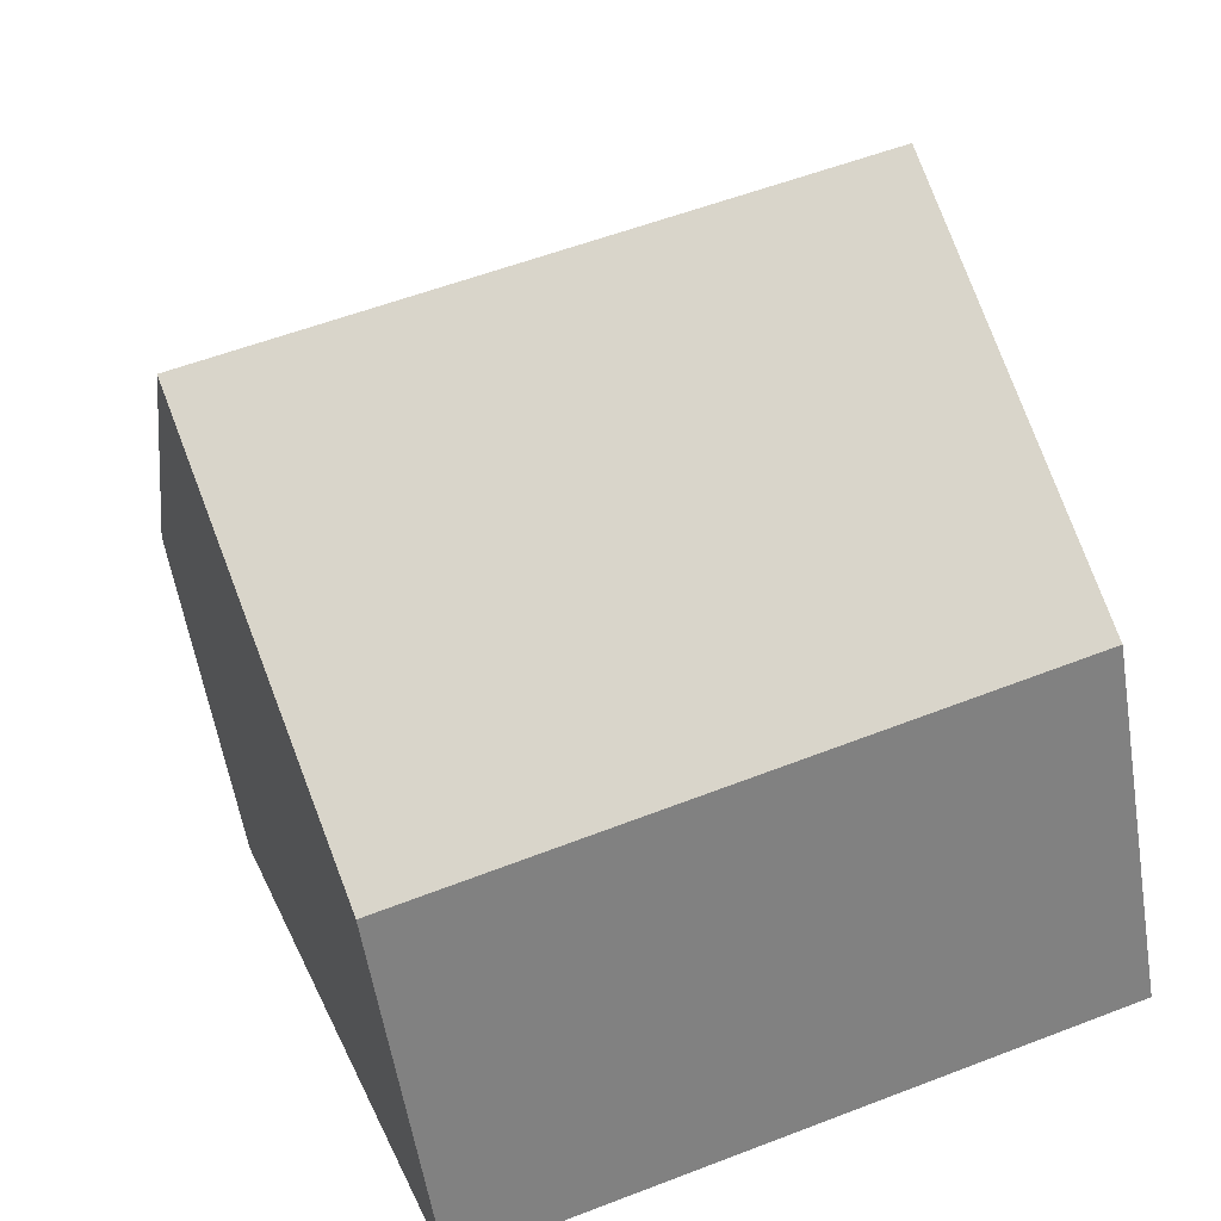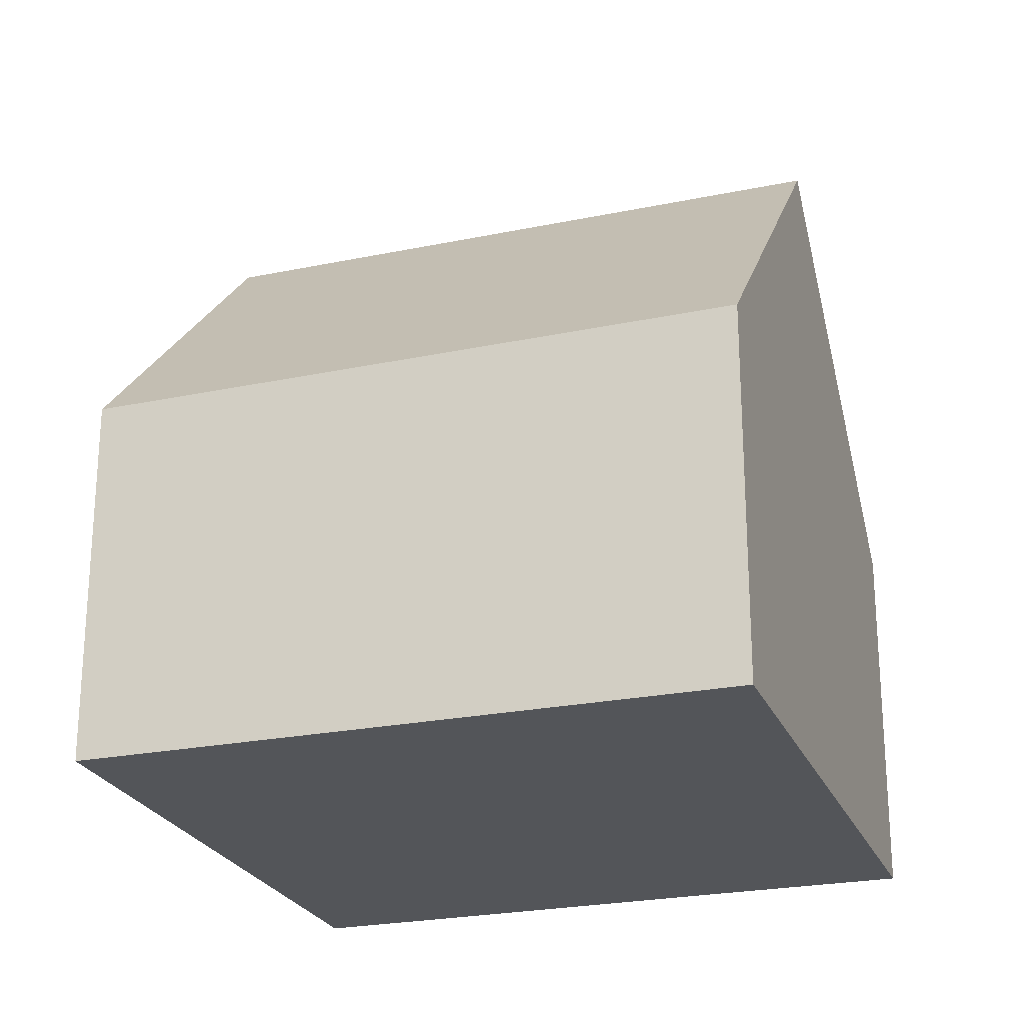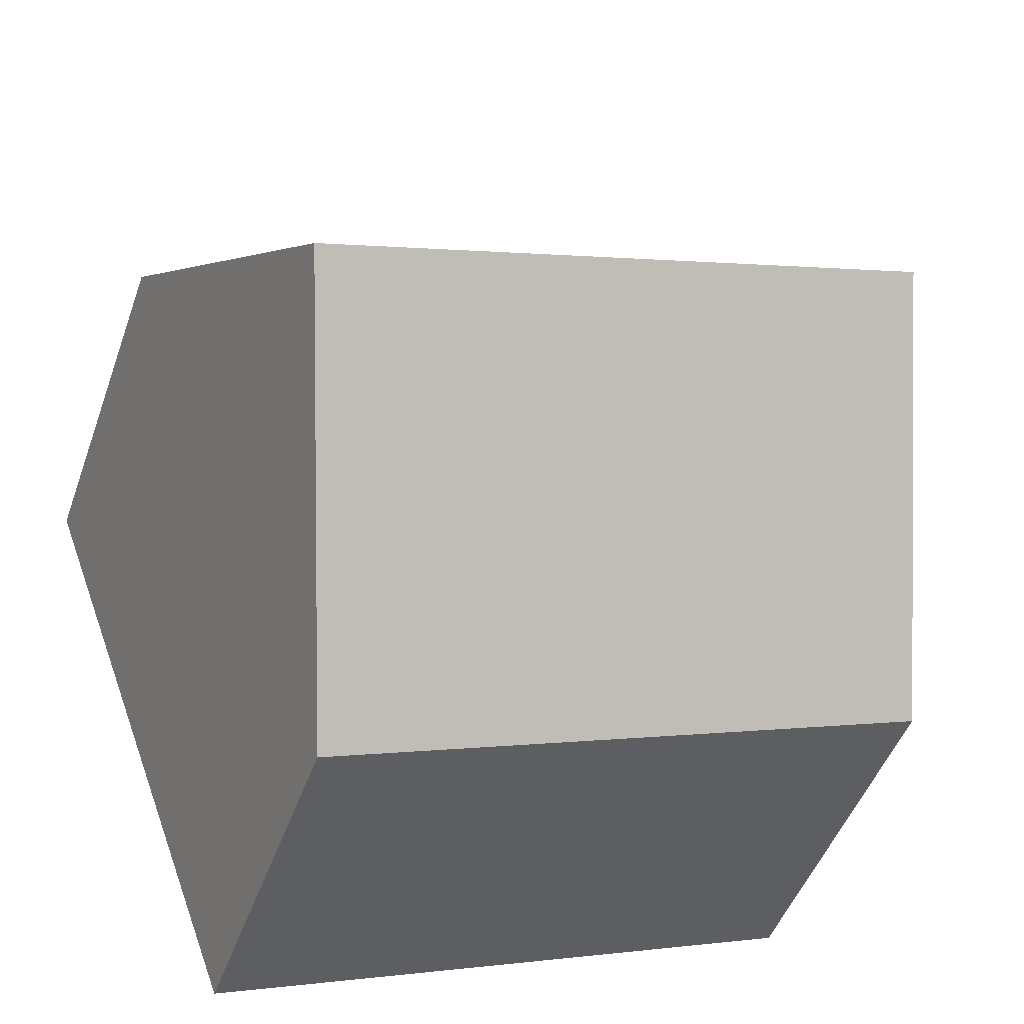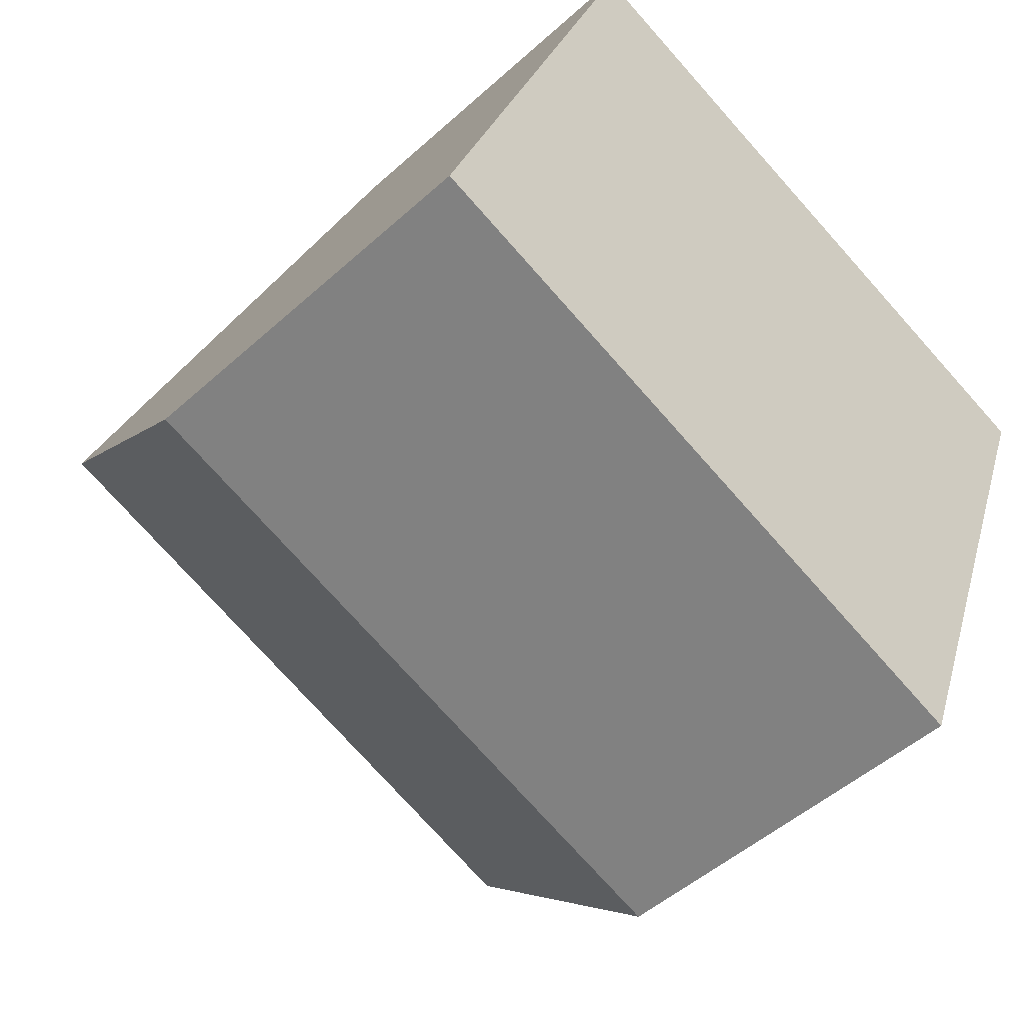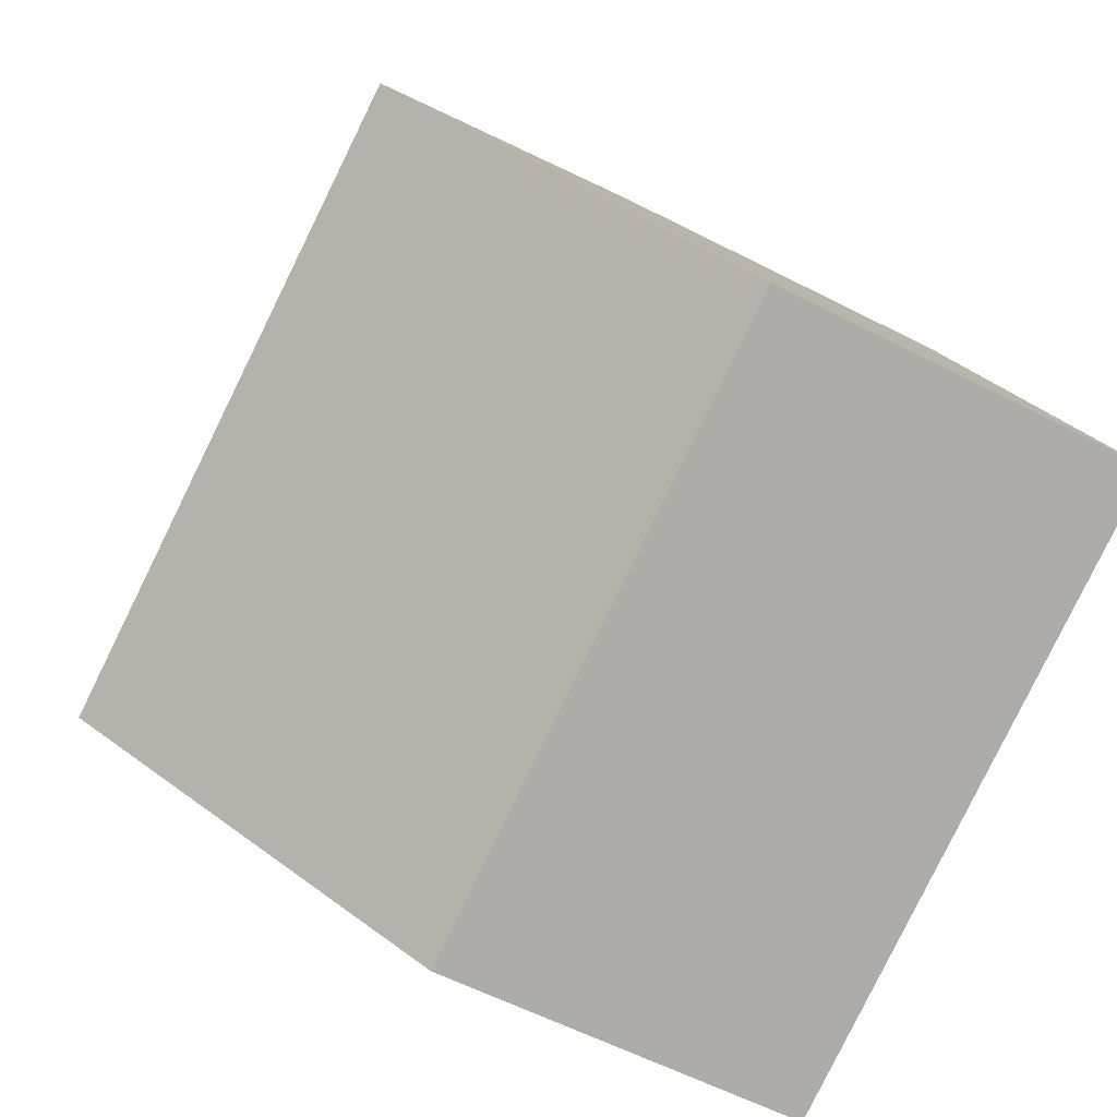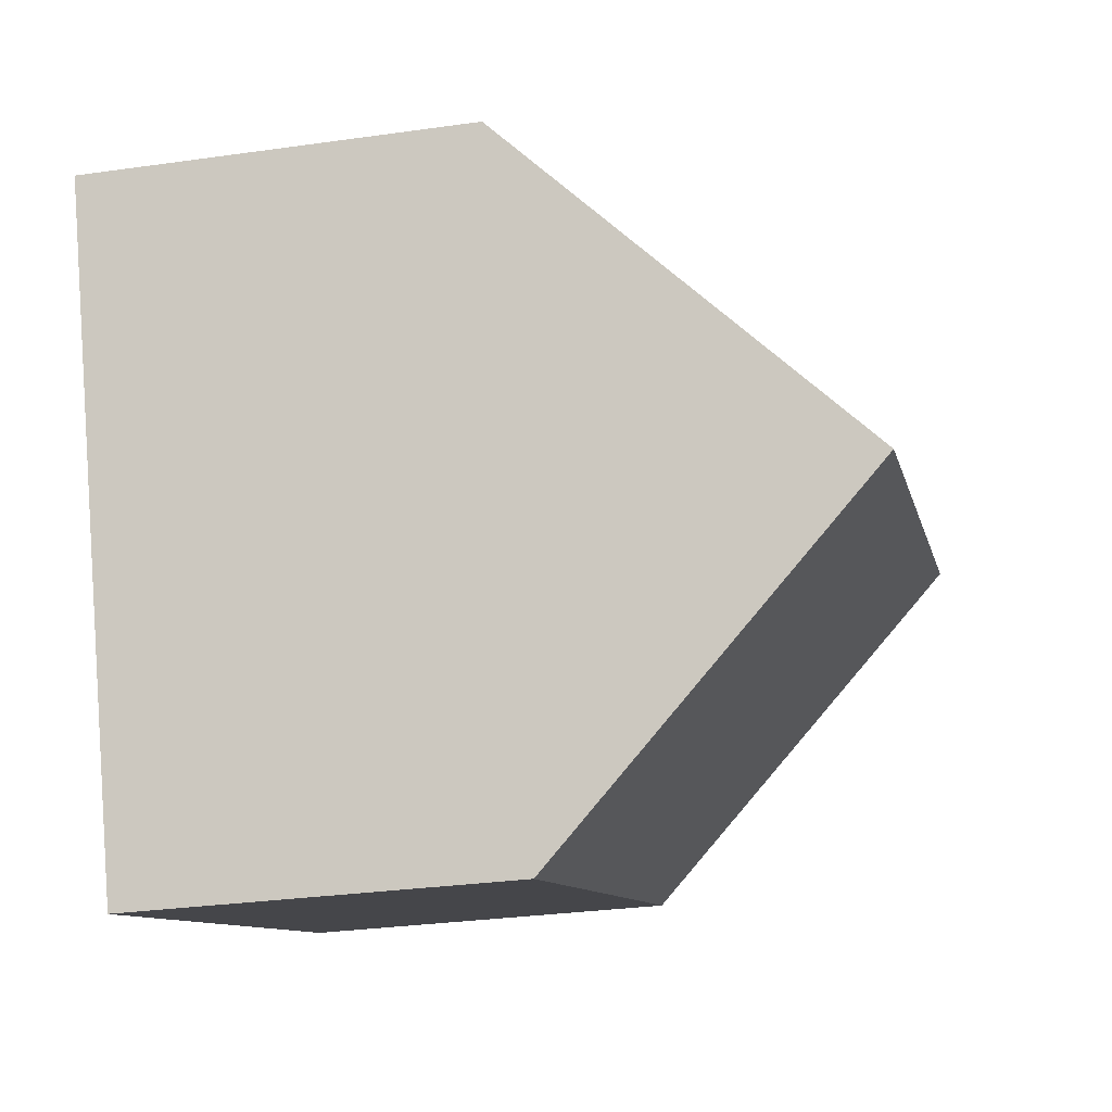
<metadata>
{"format":"obj","ext":"obj","renderer":"f3d","projection":"perspective","resolution":1024,"background":"white","views":[{"elev":-56.9,"azim":-170.9,"up":"+Z"},{"elev":-24.1,"azim":-141.2,"up":"+Y"},{"elev":-47.4,"azim":161.0,"up":"+Z"},{"elev":-48.9,"azim":-44.9,"up":"+Z"},{"elev":-58.5,"azim":-118.0,"up":"+Z"},{"elev":-29.7,"azim":101.8,"up":"+Z"}]}
</metadata>
<code>
v  9.818 9.383 1.087
v  5.669 5.018 7.212
v  11.36 4.999 5.19
v  1.495 9.383 4.076
v  3.003 4.999 8.19
v  8.273 4.981 -3.033
v  0 5.039 3.086e-16
v  0 0 0
v  1.495 -2.496e-16 4.076
v  3.003 -5.015e-16 8.19
v  5.669 -4.416e-16 7.212
v  11.36 -3.178e-16 5.19
v  9.818 -6.656e-17 1.087
v  8.273 1.857e-16 -3.033
g defaultobject
f 1 2 3
f 2 1 4
f 2 4 5
f 6 4 1
f 4 6 7
f 7 5 4
f 5 7 8
f 5 8 9
f 5 9 10
f 10 2 5
f 2 10 3
f 3 10 11
f 3 11 12
f 3 6 1
f 6 3 12
f 6 12 13
f 6 13 14
f 6 8 7
f 8 6 14
f 9 11 10
f 11 9 8
f 11 8 12
f 12 8 13
f 13 8 14

</code>
